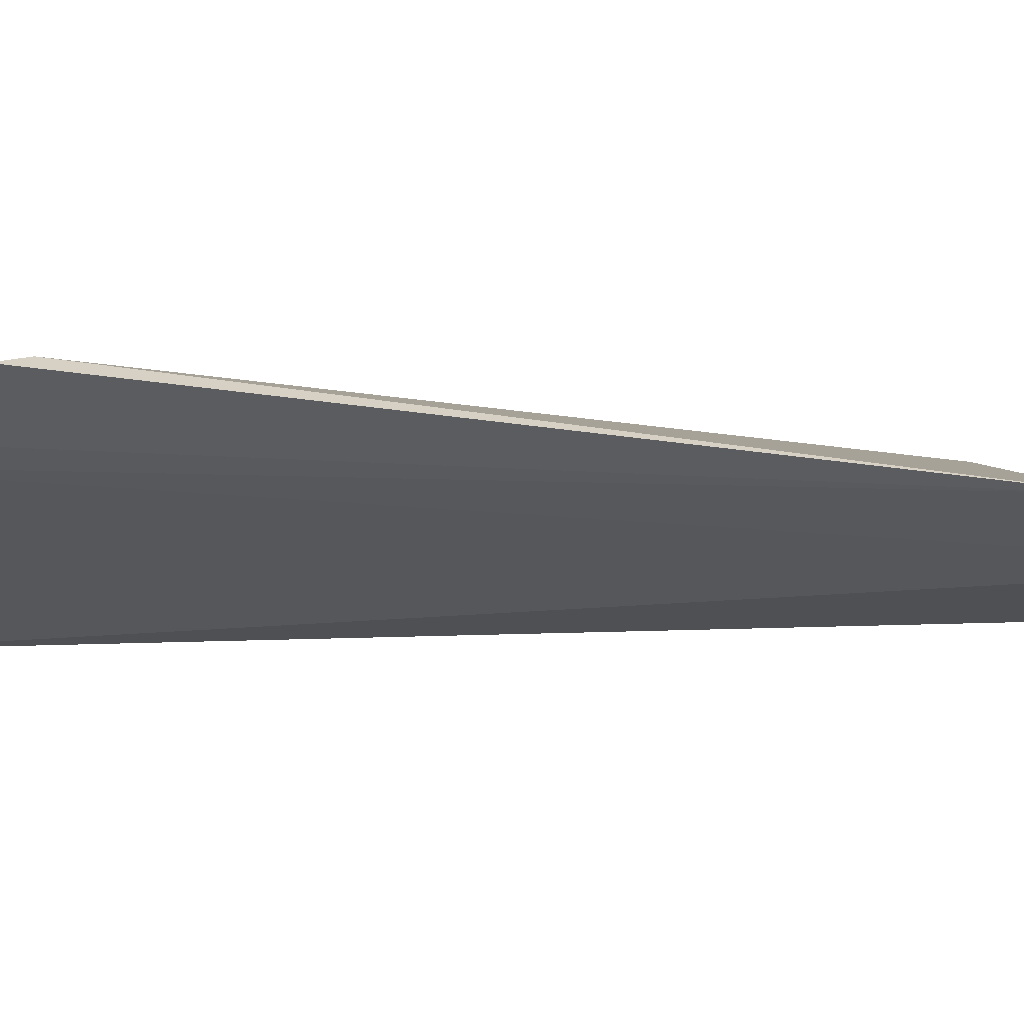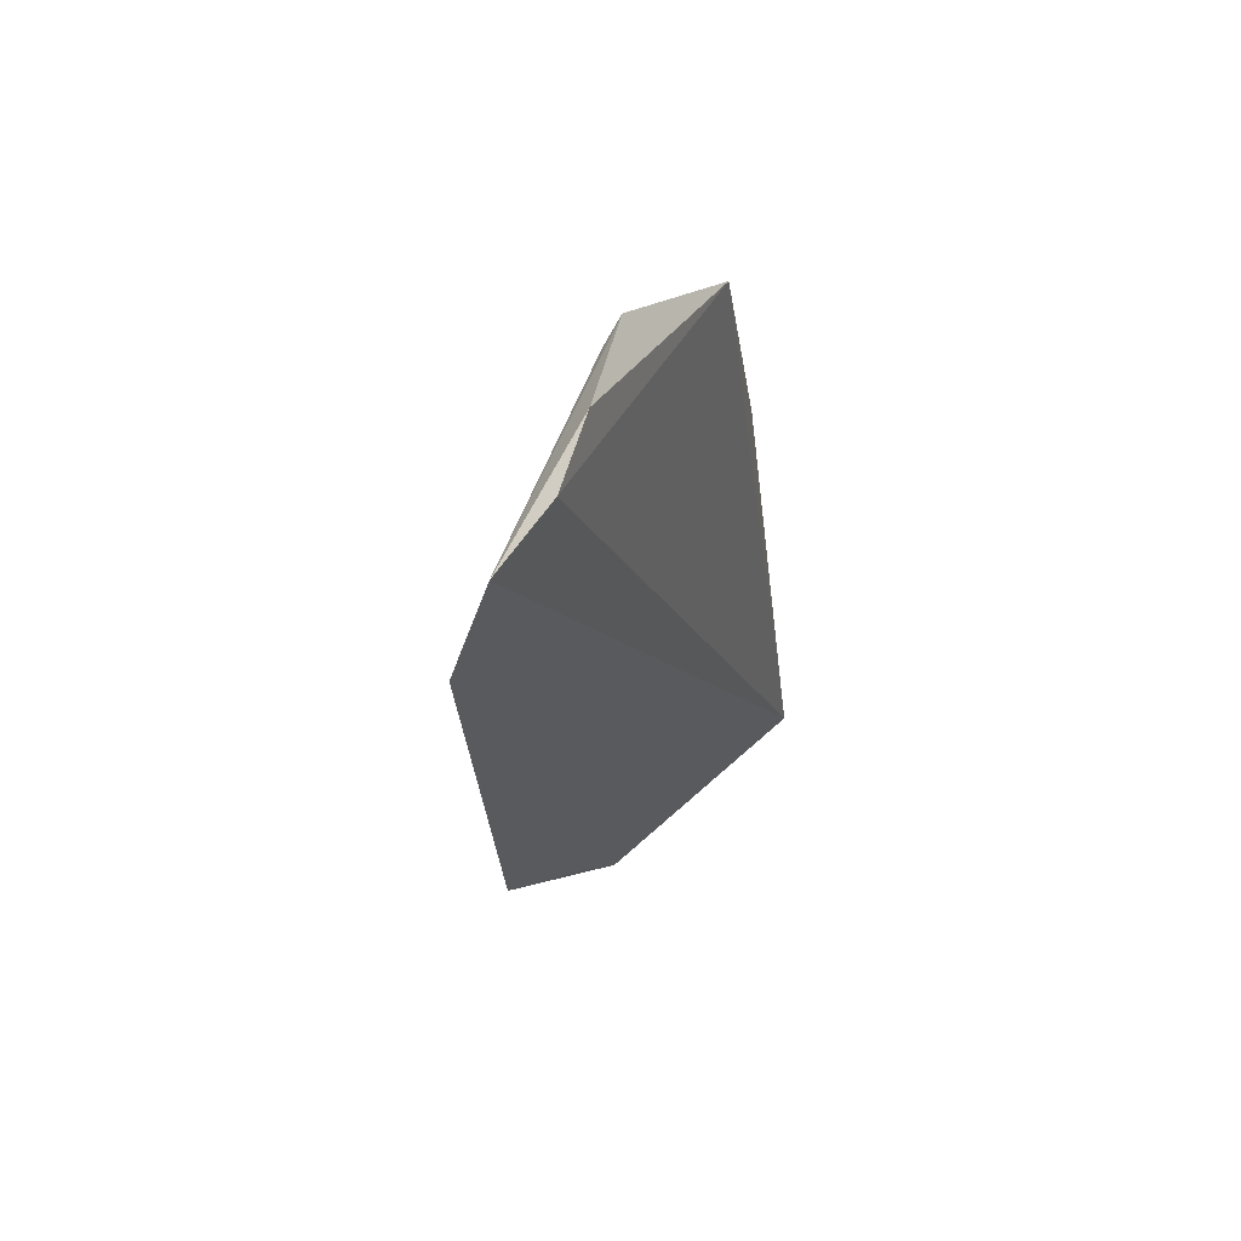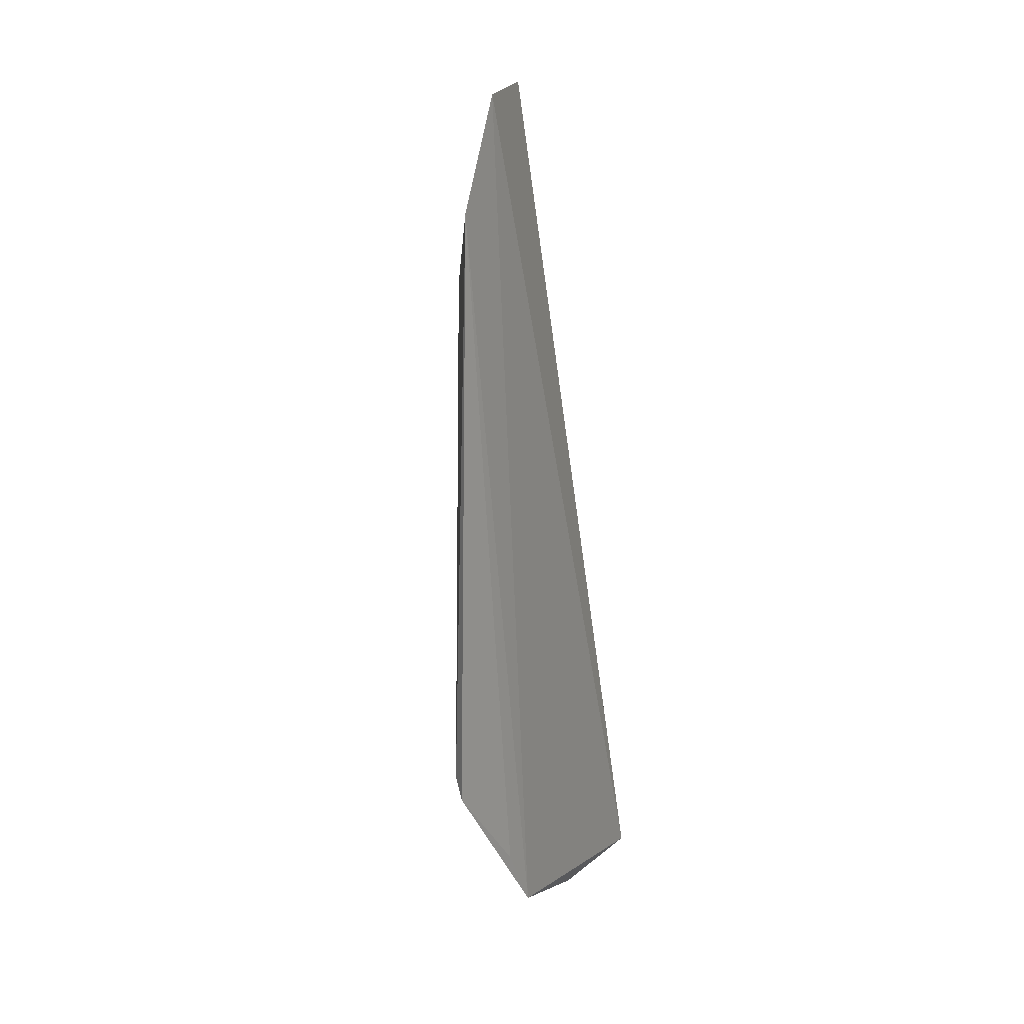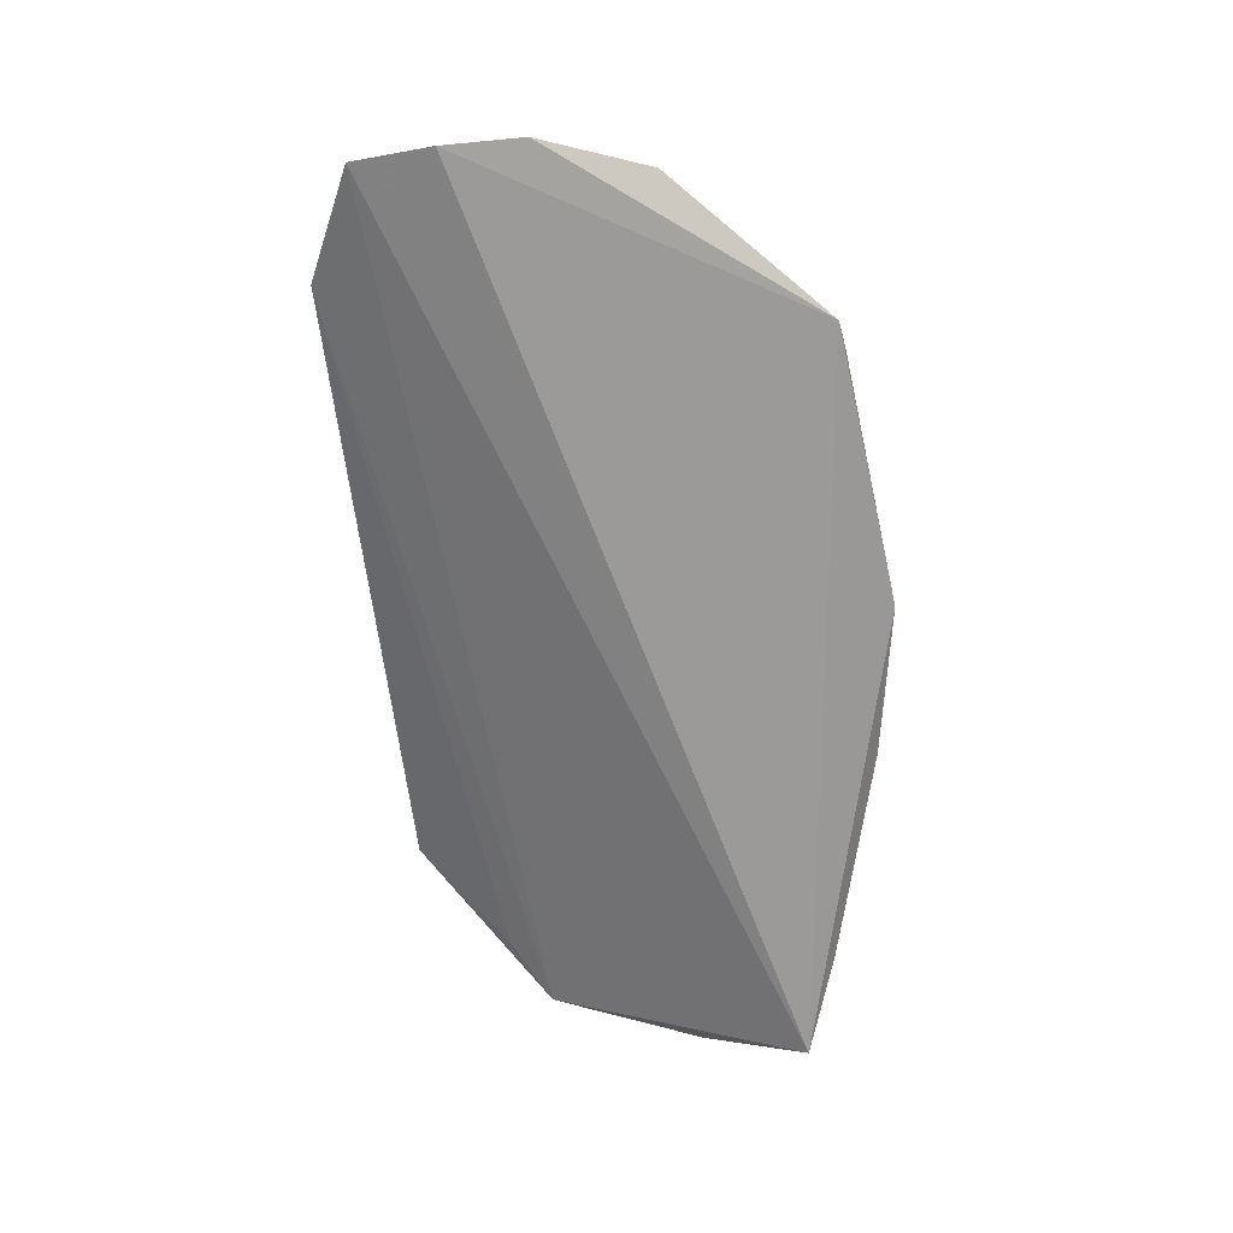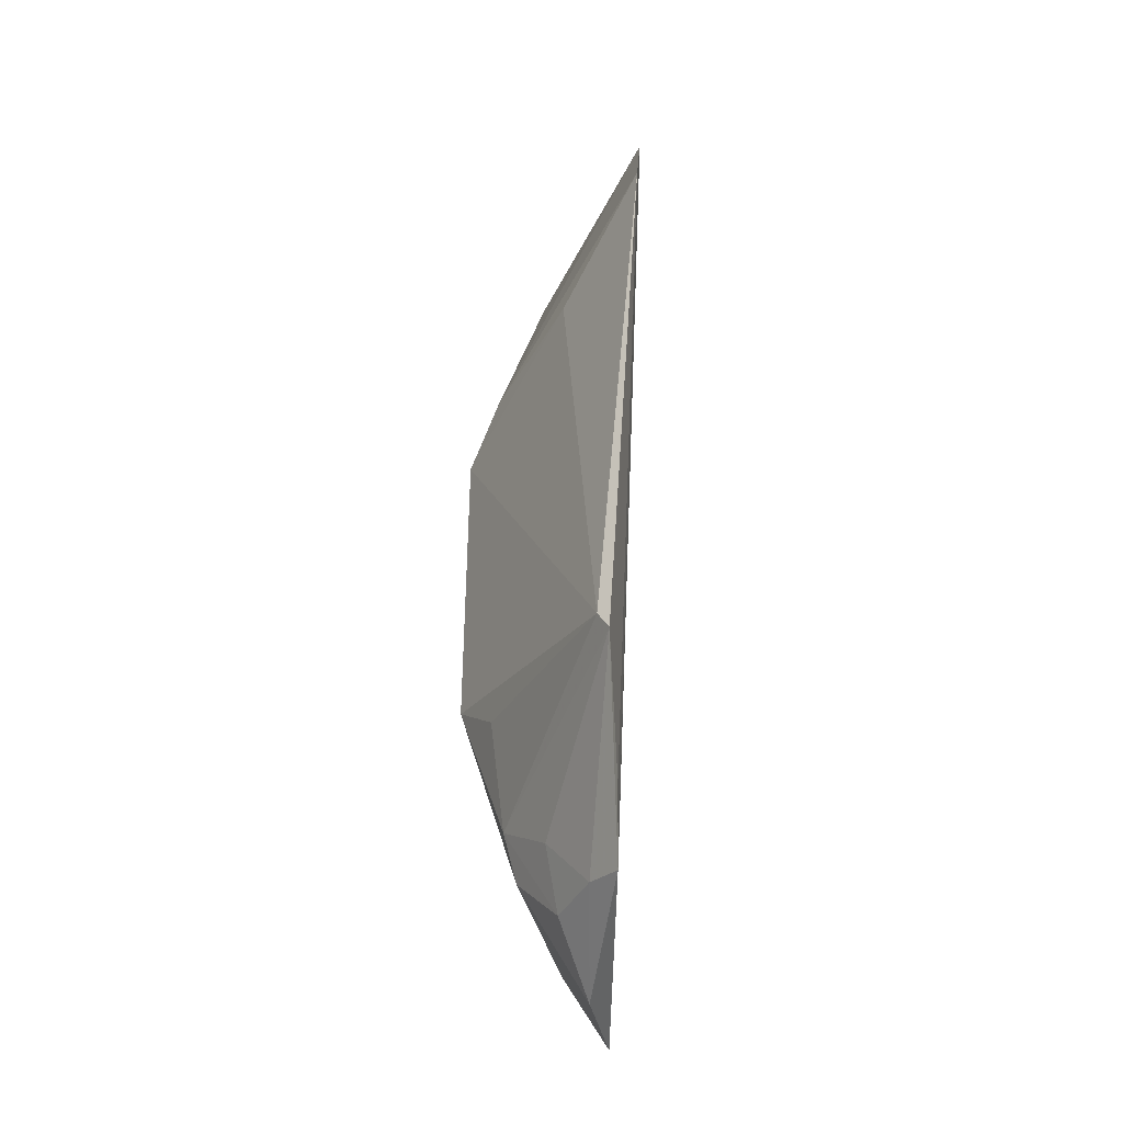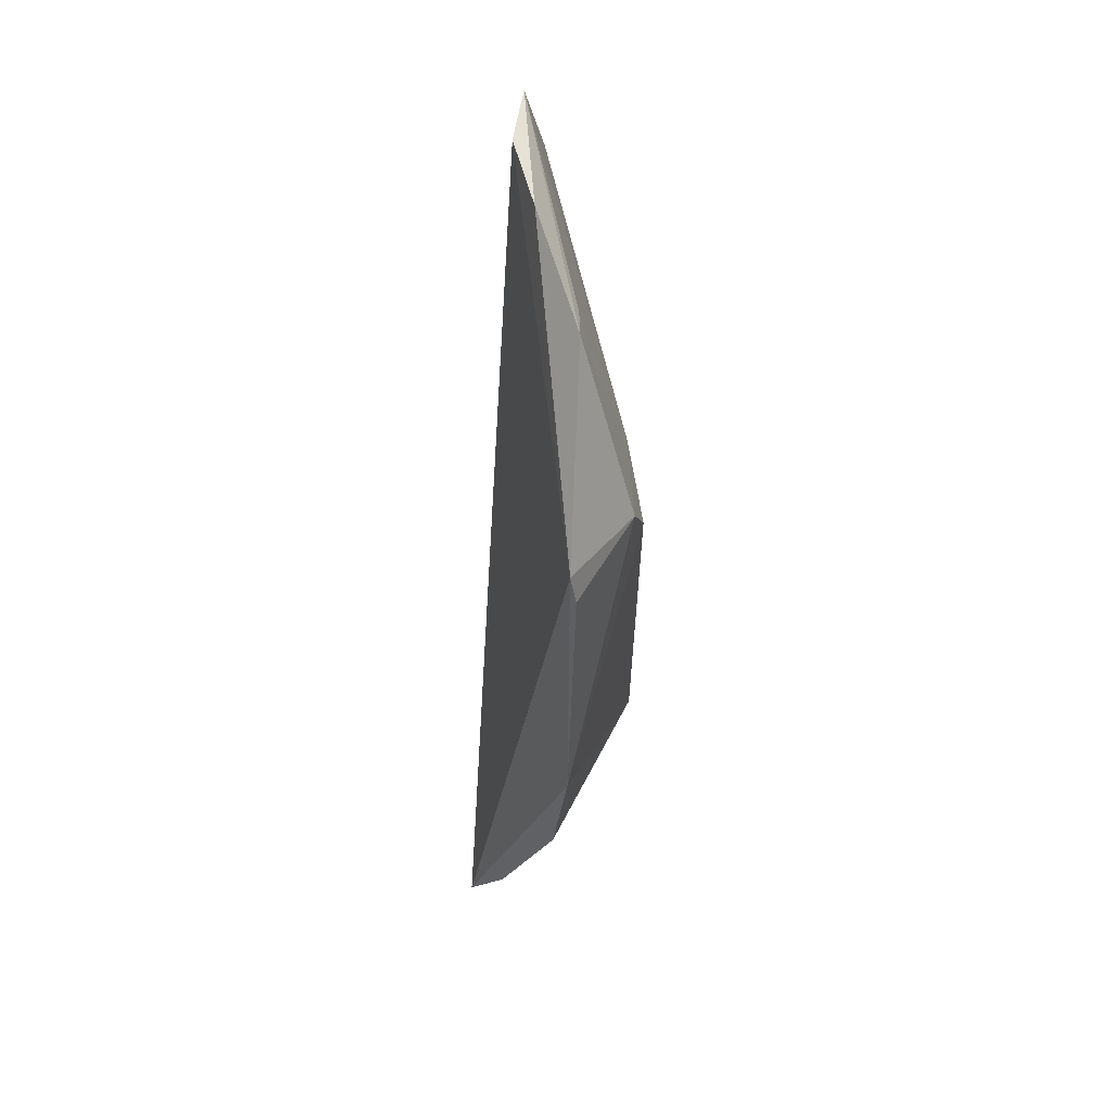
<metadata>
{"format":"obj","ext":"obj","renderer":"f3d","projection":"perspective","resolution":1024,"background":"white","views":[{"elev":45.5,"azim":98.5,"up":"+Z"},{"elev":62.0,"azim":64.3,"up":"+Y"},{"elev":9.5,"azim":44.8,"up":"+Y"},{"elev":29.4,"azim":122.5,"up":"+Y"},{"elev":-45.2,"azim":17.2,"up":"+Y"},{"elev":59.2,"azim":-147.4,"up":"+Y"}]}
</metadata>
<code>
v -0.187 -0.1287 0.3796
v -0.1834 -0.1117 0.3909
v -0.2361 -0.05093 0.3592
v -0.1891 0.1163 0.3834
v -0.1644 0.1114 0.4168
v -0.2093 -0.1324 0.3106
v -0.1808 -0.08002 0.4158
v -0.1628 0.08026 0.4283
v -0.2208 -0.1075 0.3537
v -0.2357 0.0687 0.3262
v -0.1734 0.116 0.398
v -0.1775 -0.08618 0.4166
v -0.2364 0.04831 0.3598
v -0.2055 -0.1382 0.3414
v -0.2407 -0.05227 0.3106
v -0.2226 -0.09533 0.3599
v -0.1935 0.06077 0.4017
v -0.214 0.1057 0.3642
v -0.2239 0.0608 0.3716
v -0.2219 -0.1081 0.3106
v -0.208 -0.1239 0.3597
v -0.2452 -0.009838 0.3106
v -0.223 -0.0667 0.3707
v -0.2371 0.06023 0.3537
v -0.2094 0.1033 0.3711
v -0.196 -0.1255 0.3729
v -0.2381 0.06052 0.3252
v -0.2082 -0.1088 0.3696
f 6 5 1
f 8 2 1
f 8 1 5
f 11 4 5
f 11 5 6
f 11 10 4
f 11 6 10
f 12 1 2
f 12 8 7
f 12 2 8
f 13 3 7
f 14 6 1
f 15 9 3
f 16 3 9
f 16 12 7
f 17 13 7
f 17 7 8
f 18 4 10
f 18 5 4
f 19 8 5
f 19 17 8
f 19 13 17
f 20 14 9
f 20 6 14
f 20 15 6
f 20 9 15
f 21 9 14
f 21 16 9
f 22 10 6
f 22 6 15
f 22 15 3
f 22 3 13
f 23 16 7
f 23 7 3
f 23 3 16
f 24 18 10
f 24 19 18
f 24 13 19
f 24 22 13
f 25 19 5
f 25 5 18
f 25 18 19
f 26 21 14
f 26 14 1
f 26 1 12
f 27 24 10
f 27 10 22
f 27 22 24
f 28 26 12
f 28 12 16
f 28 16 21
f 28 21 26

</code>
